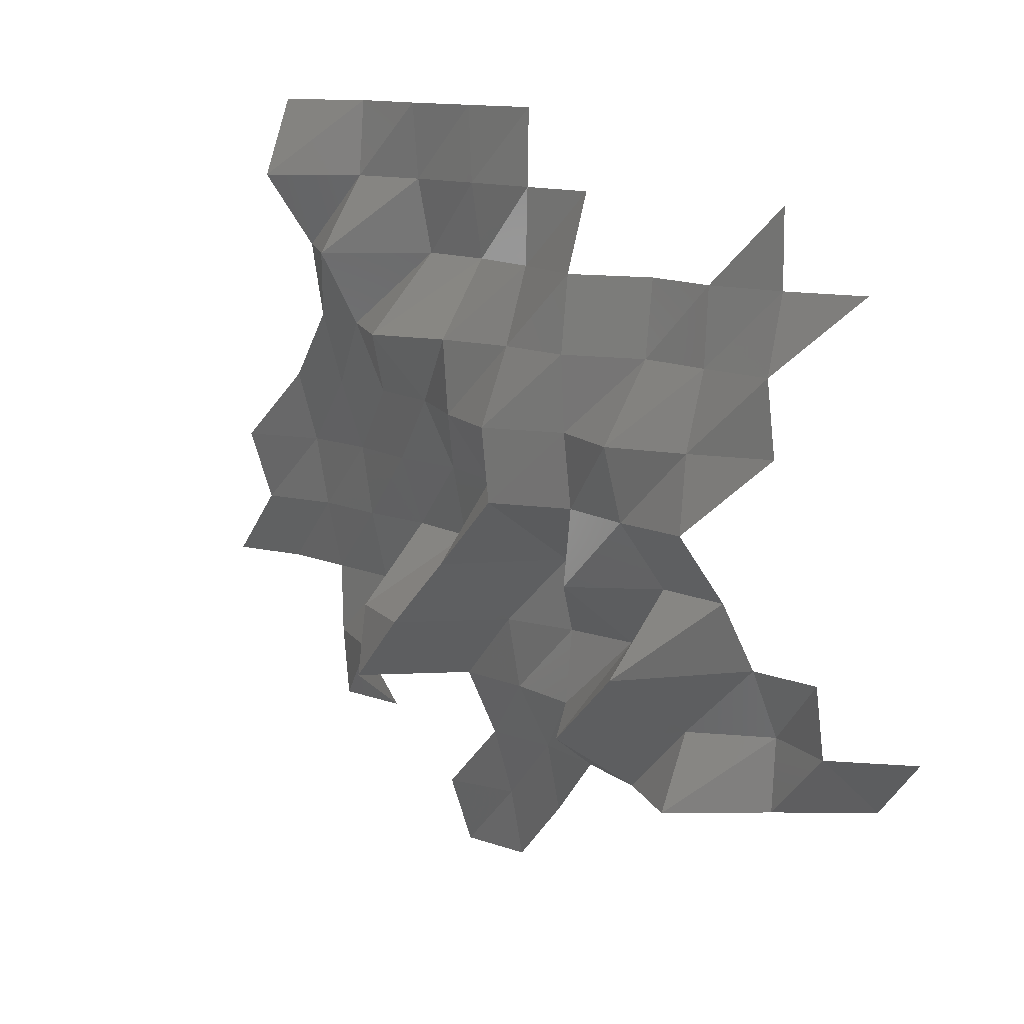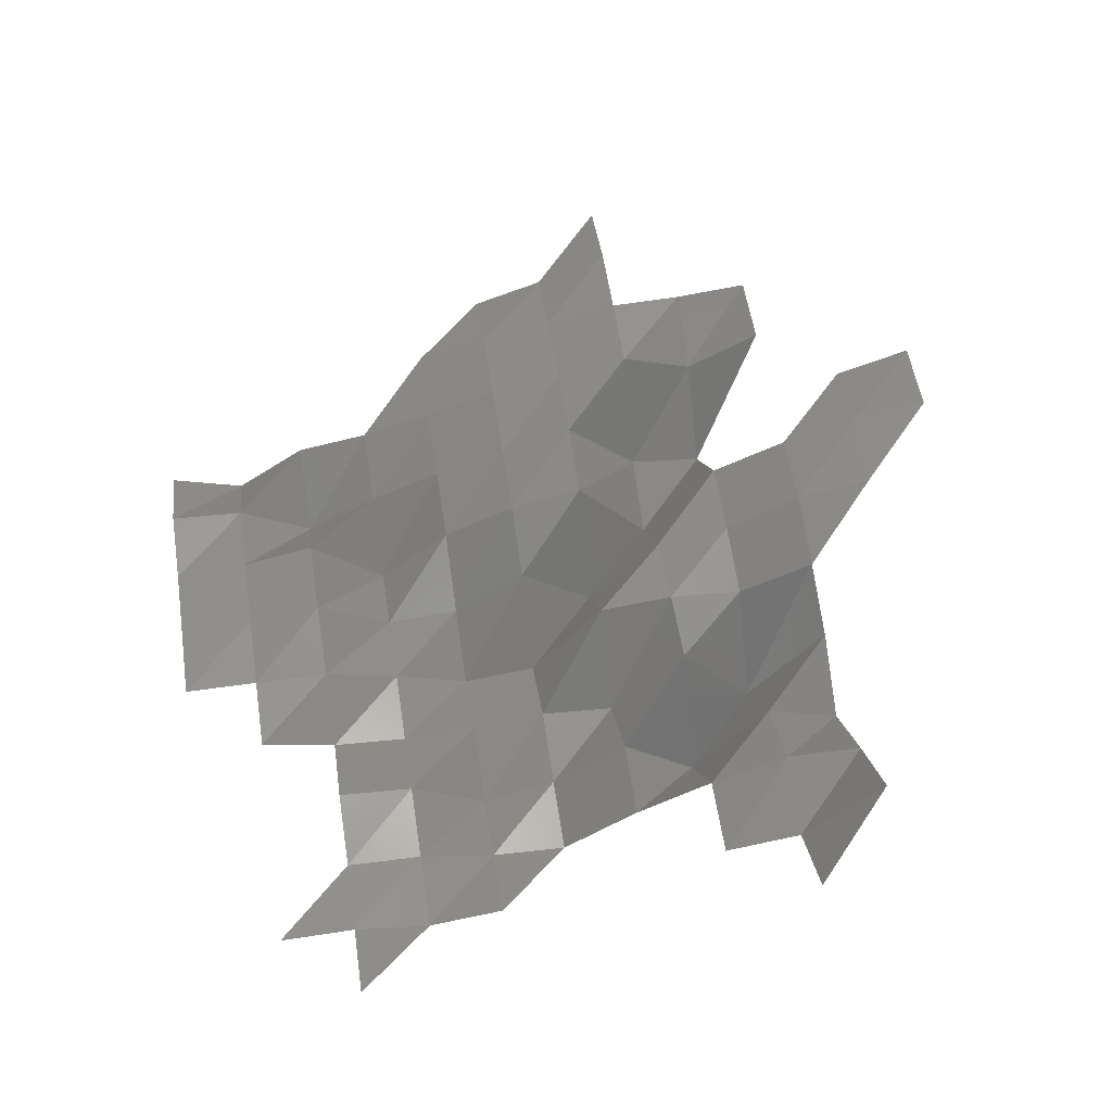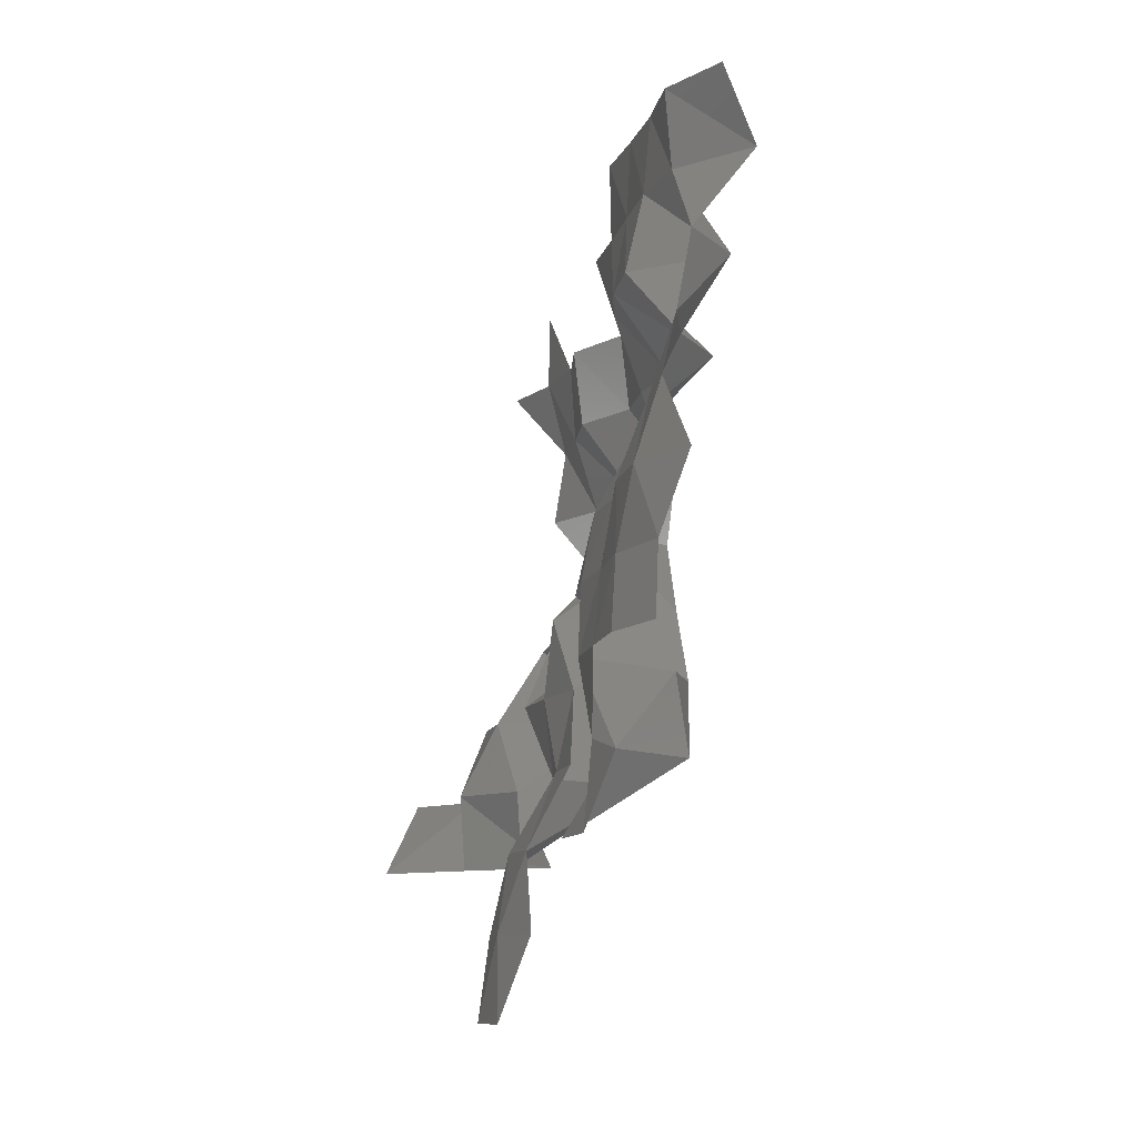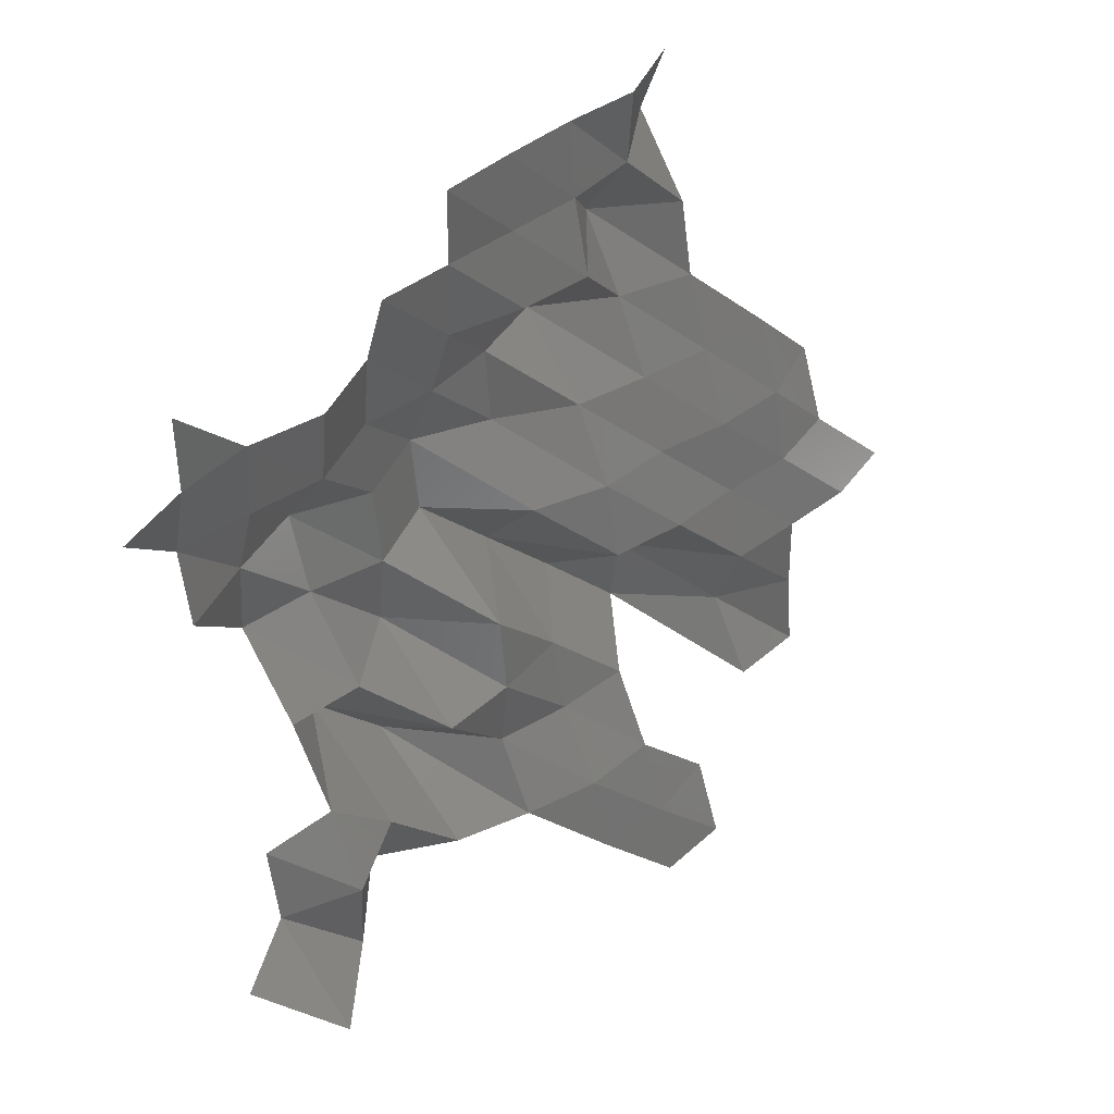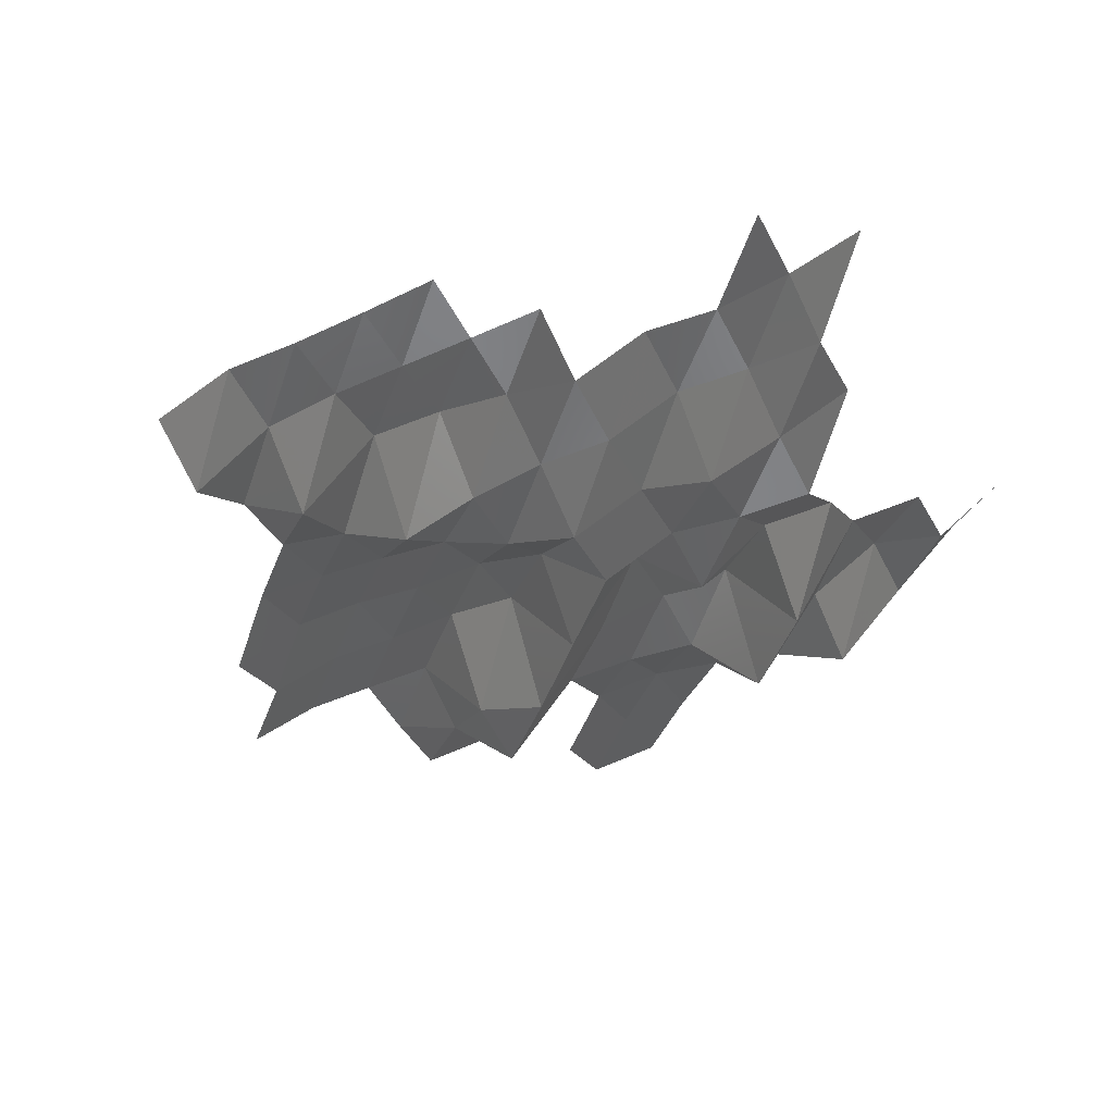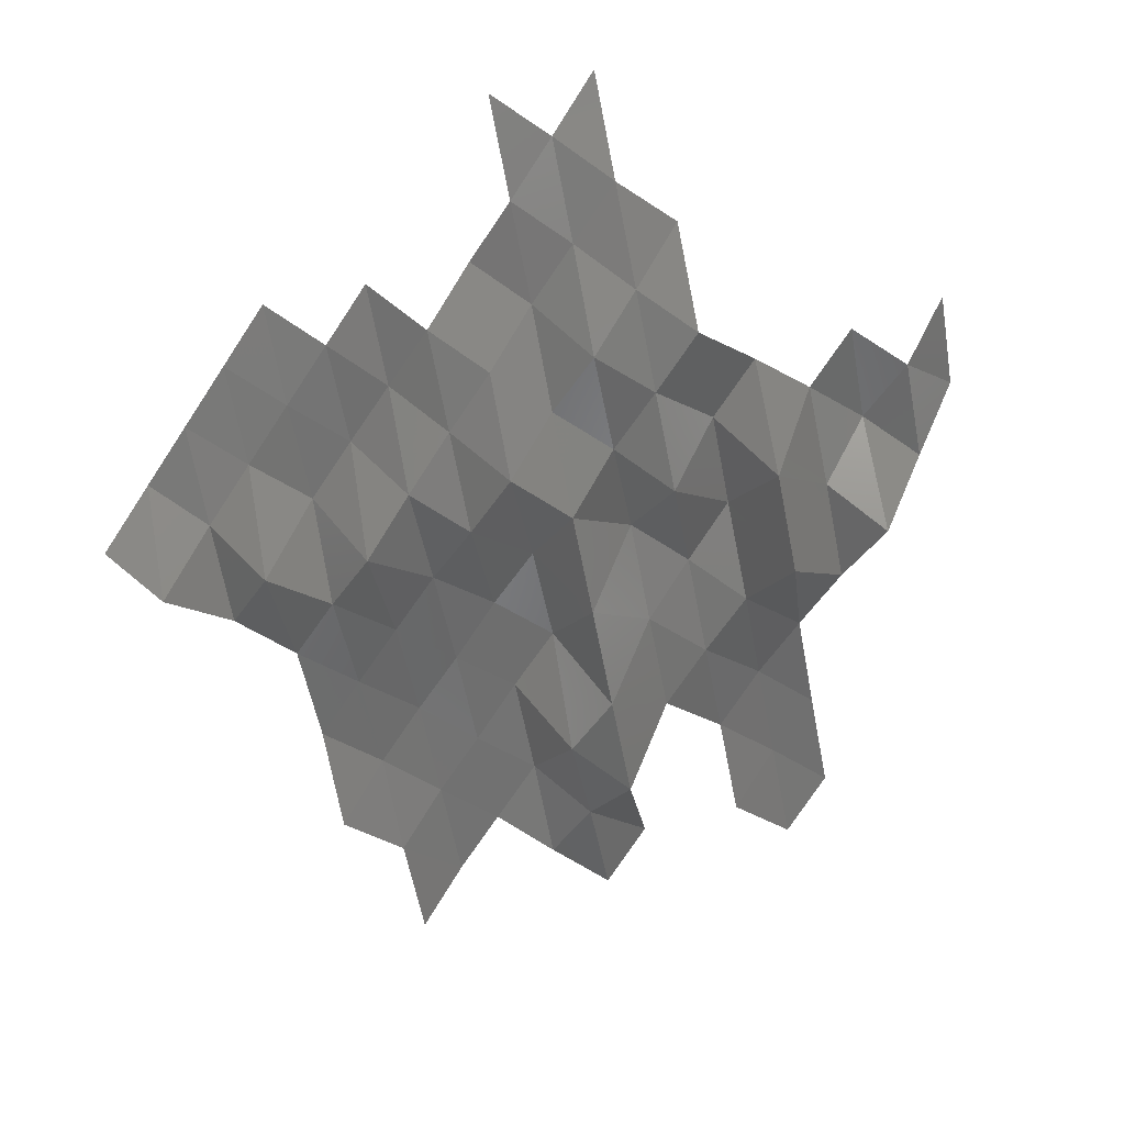
<metadata>
{"format":"stl","ext":"stl","renderer":"f3d","projection":"perspective","resolution":1024,"background":"white","views":[{"elev":12.4,"azim":-135.5,"up":"+Y"},{"elev":59.4,"azim":-98.8,"up":"+Z"},{"elev":-9.5,"azim":80.3,"up":"+Y"},{"elev":40.7,"azim":-43.1,"up":"+Y"},{"elev":-47.5,"azim":-153.6,"up":"+Z"},{"elev":-71.6,"azim":-123.7,"up":"+Z"}]}
</metadata>
<code>
# stl→obj: 98 verts, 149 faces
v 4.785e+05 5.408e+06 7690
v 4.795e+05 5.408e+06 7743
v 4.795e+05 5.408e+06 7961
v 4.805e+05 5.408e+06 7877
v 4.805e+05 5.408e+06 7497
v 4.775e+05 5.41e+06 7265
v 4.785e+05 5.41e+06 7461
v 4.795e+05 5.41e+06 7401
v 4.725e+05 5.41e+06 7884
v 4.735e+05 5.41e+06 7210
v 4.735e+05 5.41e+06 8431
v 4.745e+05 5.41e+06 7472
v 4.745e+05 5.41e+06 7536
v 4.755e+05 5.41e+06 6452
v 4.755e+05 5.41e+06 6908
v 4.765e+05 5.41e+06 7000
v 4.765e+05 5.41e+06 5508
v 4.775e+05 5.41e+06 6757
v 4.785e+05 5.41e+06 6882
v 4.795e+05 5.41e+06 6880
v 4.805e+05 5.41e+06 5672
v 4.815e+05 5.41e+06 6718
v 4.815e+05 5.41e+06 7324
v 4.825e+05 5.41e+06 7259
v 4.825e+05 5.41e+06 7164
v 4.735e+05 5.412e+06 7039
v 4.745e+05 5.412e+06 7030
v 4.755e+05 5.412e+06 5414
v 4.765e+05 5.412e+06 6960
v 4.775e+05 5.412e+06 6872
v 4.785e+05 5.412e+06 6668
v 4.795e+05 5.412e+06 5456
v 4.805e+05 5.412e+06 5824
v 4.815e+05 5.412e+06 7139
v 4.825e+05 5.412e+06 7147
v 4.745e+05 5.412e+06 6400
v 4.755e+05 5.412e+06 6430
v 4.765e+05 5.412e+06 5637
v 4.775e+05 5.412e+06 6759
v 4.785e+05 5.412e+06 5382
v 4.795e+05 5.412e+06 6824
v 4.805e+05 5.412e+06 6930
v 4.815e+05 5.412e+06 6880
v 4.825e+05 5.412e+06 6903
v 4.835e+05 5.412e+06 7141
v 4.835e+05 5.412e+06 6641
v 4.845e+05 5.412e+06 6876
v 4.745e+05 5.414e+06 5549
v 4.755e+05 5.414e+06 5592
v 4.765e+05 5.414e+06 5760
v 4.775e+05 5.414e+06 5283
v 4.785e+05 5.414e+06 6306
v 4.795e+05 5.414e+06 6592
v 4.805e+05 5.414e+06 6555
v 4.815e+05 5.414e+06 6709
v 4.825e+05 5.414e+06 6702
v 4.835e+05 5.414e+06 6280
v 4.735e+05 5.414e+06 6077
v 4.745e+05 5.414e+06 5645
v 4.755e+05 5.414e+06 5280
v 4.765e+05 5.414e+06 5629
v 4.775e+05 5.414e+06 5162
v 4.785e+05 5.414e+06 5531
v 4.795e+05 5.414e+06 6062
v 4.805e+05 5.414e+06 6217
v 4.815e+05 5.414e+06 6325
v 4.825e+05 5.414e+06 6382
v 4.735e+05 5.416e+06 5918
v 4.745e+05 5.416e+06 5951
v 4.755e+05 5.416e+06 6028
v 4.765e+05 5.416e+06 5574
v 4.775e+05 5.416e+06 5613
v 4.785e+05 5.416e+06 5449
v 4.795e+05 5.416e+06 5114
v 4.805e+05 5.416e+06 5733
v 4.815e+05 5.416e+06 6000
v 4.725e+05 5.416e+06 6481
v 4.735e+05 5.416e+06 6164
v 4.745e+05 5.416e+06 6015
v 4.755e+05 5.416e+06 6145
v 4.765e+05 5.416e+06 5686
v 4.775e+05 5.416e+06 5968
v 4.785e+05 5.416e+06 6166
v 4.795e+05 5.416e+06 6206
v 4.805e+05 5.416e+06 5118
v 4.815e+05 5.416e+06 5816
v 4.735e+05 5.418e+06 6157
v 4.765e+05 5.418e+06 6018
v 4.775e+05 5.418e+06 5997
v 4.785e+05 5.418e+06 5987
v 4.795e+05 5.418e+06 5973
v 4.805e+05 5.418e+06 5829
v 4.815e+05 5.418e+06 5035
v 4.775e+05 5.418e+06 6018
v 4.785e+05 5.418e+06 5934
v 4.795e+05 5.418e+06 5883
v 4.805e+05 5.418e+06 5912
v 4.815e+05 5.418e+06 5435
f 1 2 3
f 2 4 3
f 2 5 4
f 6 7 1
f 7 2 1
f 7 8 2
f 8 5 2
f 9 10 11
f 10 12 11
f 10 13 12
f 13 14 12
f 13 15 14
f 15 16 14
f 15 17 16
f 17 6 16
f 17 18 6
f 18 7 6
f 18 19 7
f 19 8 7
f 19 20 8
f 21 22 23
f 22 24 23
f 22 25 24
f 26 13 10
f 26 27 13
f 27 15 13
f 27 28 15
f 28 17 15
f 28 29 17
f 29 18 17
f 29 30 18
f 30 19 18
f 30 31 19
f 31 20 19
f 31 32 20
f 32 21 20
f 32 33 21
f 33 22 21
f 33 34 22
f 34 25 22
f 34 35 25
f 36 28 27
f 36 37 28
f 37 29 28
f 37 38 29
f 38 30 29
f 38 39 30
f 39 31 30
f 39 40 31
f 40 32 31
f 40 41 32
f 41 33 32
f 41 42 33
f 42 34 33
f 42 43 34
f 43 35 34
f 43 44 35
f 44 45 35
f 44 46 45
f 46 47 45
f 48 37 36
f 48 49 37
f 49 38 37
f 49 50 38
f 50 39 38
f 50 51 39
f 51 40 39
f 51 52 40
f 52 41 40
f 52 53 41
f 53 42 41
f 53 54 42
f 54 43 42
f 54 55 43
f 55 44 43
f 55 56 44
f 56 46 44
f 56 57 46
f 58 59 48
f 59 49 48
f 59 60 49
f 60 50 49
f 60 61 50
f 61 51 50
f 61 62 51
f 62 52 51
f 62 63 52
f 63 53 52
f 63 64 53
f 64 54 53
f 64 65 54
f 65 55 54
f 65 66 55
f 66 56 55
f 66 67 56
f 67 57 56
f 68 59 58
f 68 69 59
f 69 60 59
f 69 70 60
f 70 61 60
f 70 71 61
f 71 62 61
f 71 72 62
f 72 63 62
f 72 73 63
f 73 64 63
f 73 74 64
f 74 65 64
f 74 75 65
f 75 66 65
f 75 76 66
f 76 67 66
f 77 78 68
f 78 69 68
f 78 79 69
f 79 70 69
f 79 80 70
f 80 71 70
f 80 81 71
f 81 72 71
f 81 82 72
f 82 73 72
f 82 83 73
f 83 74 73
f 83 84 74
f 84 75 74
f 84 85 75
f 85 76 75
f 85 86 76
f 87 79 78
f 88 82 81
f 88 89 82
f 89 83 82
f 89 90 83
f 90 84 83
f 90 91 84
f 91 85 84
f 91 92 85
f 92 86 85
f 92 93 86
f 94 90 89
f 94 95 90
f 95 91 90
f 95 96 91
f 96 92 91
f 96 97 92
f 97 93 92
f 97 98 93

</code>
